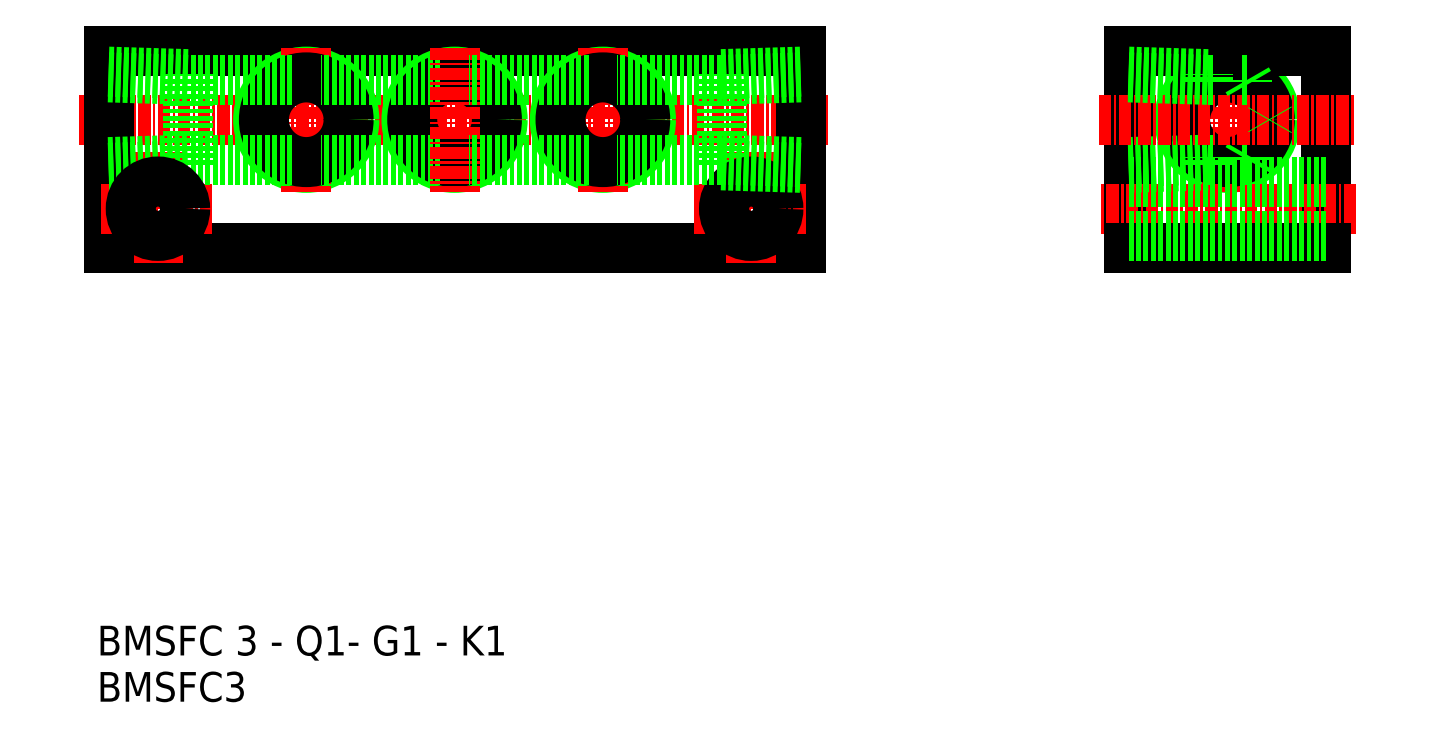
<metadata>
{"format":"dxf","ext":"dxf","renderer":"ezdxf+matplotlib","layout":"modelspace","background":"white","min_lineweight":24,"dpi":150}
</metadata>
<code>
0
SECTION
2
ENTITIES
0
LINE
8
CENTER
10
582.5
20
451.4
30
0
11
658.5
21
451.4
31
0
0
LINE
8
0
10
585.5
20
458.4
30
0
11
655.5
21
458.4
31
0
0
LINE
8
0
10
655.5
20
438.4
30
0
11
585.5
21
438.4
31
0
0
CIRCLE
8
0
10
620.5
20
451.4
30
0
40
4.864
0
CIRCLE
8
0
10
620.5
20
451.4
30
0
40
4.283
0
LINE
8
CENTER
10
590.5
20
448.2
30
0
11
590.5
21
436.7
31
0
0
LINE
8
0
10
585.5
20
458.4
30
0
11
585.5
21
438.4
31
0
0
LINE
8
0
10
593.5
20
446.8
30
0
11
593.5
21
456
31
0
0
CIRCLE
8
0
10
605.5
20
451.4
30
0
40
4.864
0
LINE
8
CENTER
10
605.5
20
458.7
30
0
11
605.5
21
444.1
31
0
0
CIRCLE
8
0
10
605.5
20
451.4
30
0
40
4.283
0
TEXT
8
0
10
584.3
20
392.5
30
0
40
3
1
BMSFC3
0
TEXT
8
0
10
584.3
20
397.2
30
0
40
3
1
BMSFC 3 - Q1- G1 - K1
0
LINE
8
CENTER
10
584.7
20
442.4
30
0
11
596.2
21
442.4
31
0
0
LINE
8
0
10
585.5
20
447.1
30
0
11
593.5
21
447.4
31
0
0
LINE
8
0
10
585.5
20
446.5
30
0
11
593.5
21
446.8
31
0
0
LINE
8
0
10
604
20
447.4
30
0
11
593.5
21
447.4
31
0
0
CIRCLE
8
0
10
590.5
20
442.4
30
0
40
2.75
0
LINE
8
0
10
619
20
447.4
30
0
11
606.9
21
447.4
31
0
0
LINE
8
0
10
585.5
20
455.7
30
0
11
593.5
21
455.4
31
0
0
LINE
8
0
10
585.5
20
456.3
30
0
11
593.5
21
456
31
0
0
LINE
8
0
10
604
20
455.4
30
0
11
593.5
21
455.4
31
0
0
LINE
8
0
10
619
20
455.4
30
0
11
606.9
21
455.4
31
0
0
LINE
8
CENTER
10
650.5
20
448.2
30
0
11
650.5
21
436.7
31
0
0
LINE
8
0
10
655.5
20
458.4
30
0
11
655.5
21
438.4
31
0
0
LINE
8
0
10
647.5
20
446.8
30
0
11
647.5
21
456
31
0
0
CIRCLE
8
0
10
635.5
20
451.4
30
0
40
4.864
0
LINE
8
CENTER
10
635.5
20
458.7
30
0
11
635.5
21
444.1
31
0
0
LINE
8
CENTER
10
620.5
20
458.7
30
0
11
620.5
21
444.1
31
0
0
CIRCLE
8
0
10
635.5
20
451.4
30
0
40
4.283
0
LINE
8
0
10
688.6
20
458.4
30
0
11
688.6
21
438.4
31
0
0
LINE
8
0
10
708.6
20
458.4
30
0
11
708.6
21
438.4
31
0
0
CIRCLE
8
0
10
698.6
20
451.4
30
0
40
4.864
0
LINE
8
CENTER
10
698.6
20
458.7
30
0
11
698.6
21
444.1
31
0
0
CIRCLE
8
0
10
698.6
20
451.4
30
0
40
4.283
0
LINE
8
CENTER
10
711.6
20
442.4
30
0
11
685.6
21
442.4
31
0
0
LINE
8
CENTER
10
644.7
20
442.4
30
0
11
656.2
21
442.4
31
0
0
CIRCLE
8
0
10
650.5
20
442.4
30
0
40
2.75
0
LINE
8
0
10
647.5
20
447.4
30
0
11
655.5
21
447.1
31
0
0
LINE
8
0
10
647.5
20
446.8
30
0
11
655.5
21
446.5
31
0
0
LINE
8
0
10
634
20
447.4
30
0
11
621.9
21
447.4
31
0
0
LINE
8
0
10
647.5
20
447.4
30
0
11
636.9
21
447.4
31
0
0
LINE
8
0
10
708.6
20
438.4
30
0
11
688.6
21
438.4
31
0
0
LINE
8
0
10
688.6
20
446.5
30
0
11
696.6
21
446.8
31
0
0
LINE
8
0
10
688.6
20
447.1
30
0
11
696.6
21
447.4
31
0
0
LINE
8
0
10
708.6
20
445.2
30
0
11
688.6
21
445.2
31
0
0
LINE
8
0
10
708.6
20
439.7
30
0
11
688.6
21
439.7
31
0
0
LINE
8
0
10
700.6
20
447.4
30
0
11
700.9
21
447.7
31
0
0
LINE
8
0
10
697.2
20
447.4
30
0
11
696.6
21
447.4
31
0
0
LINE
8
0
10
696.6
20
446.8
30
0
11
696.6
21
447.6
31
0
0
LINE
8
0
10
700.6
20
447.4
30
0
11
700.1
21
447.4
31
0
0
LINE
8
0
10
700.6
20
447.6
30
0
11
700.6
21
447.4
31
0
0
LINE
8
CENTER
10
685.6
20
451.4
30
0
11
711.6
21
451.4
31
0
0
LINE
8
0
10
647.5
20
455.4
30
0
11
655.5
21
455.7
31
0
0
LINE
8
0
10
647.5
20
456
30
0
11
655.5
21
456.3
31
0
0
LINE
8
0
10
634
20
455.4
30
0
11
621.9
21
455.4
31
0
0
LINE
8
0
10
647.5
20
455.4
30
0
11
636.9
21
455.4
31
0
0
LINE
8
0
10
688.6
20
458.4
30
0
11
708.6
21
458.4
31
0
0
LINE
8
0
10
688.6
20
455.7
30
0
11
696.6
21
455.4
31
0
0
LINE
8
0
10
688.6
20
456.3
30
0
11
696.6
21
456
31
0
0
LINE
8
0
10
700.6
20
455.4
30
0
11
700.9
21
455.1
31
0
0
LINE
8
0
10
697.2
20
455.4
30
0
11
696.6
21
455.4
31
0
0
LINE
8
0
10
696.6
20
455.2
30
0
11
696.6
21
456
31
0
0
LINE
8
0
10
700.6
20
455.4
30
0
11
700.1
21
455.4
31
0
0
LINE
8
0
10
700.6
20
455.4
30
0
11
700.6
21
455.2
31
0
0
LINE
8
0
10
702.9
20
451.3
30
0
11
703
21
451.4
31
0
0
LINE
8
0
10
702.9
20
451.5
30
0
11
703
21
451.4
31
0
0
ENDSEC
0
EOF

</code>
